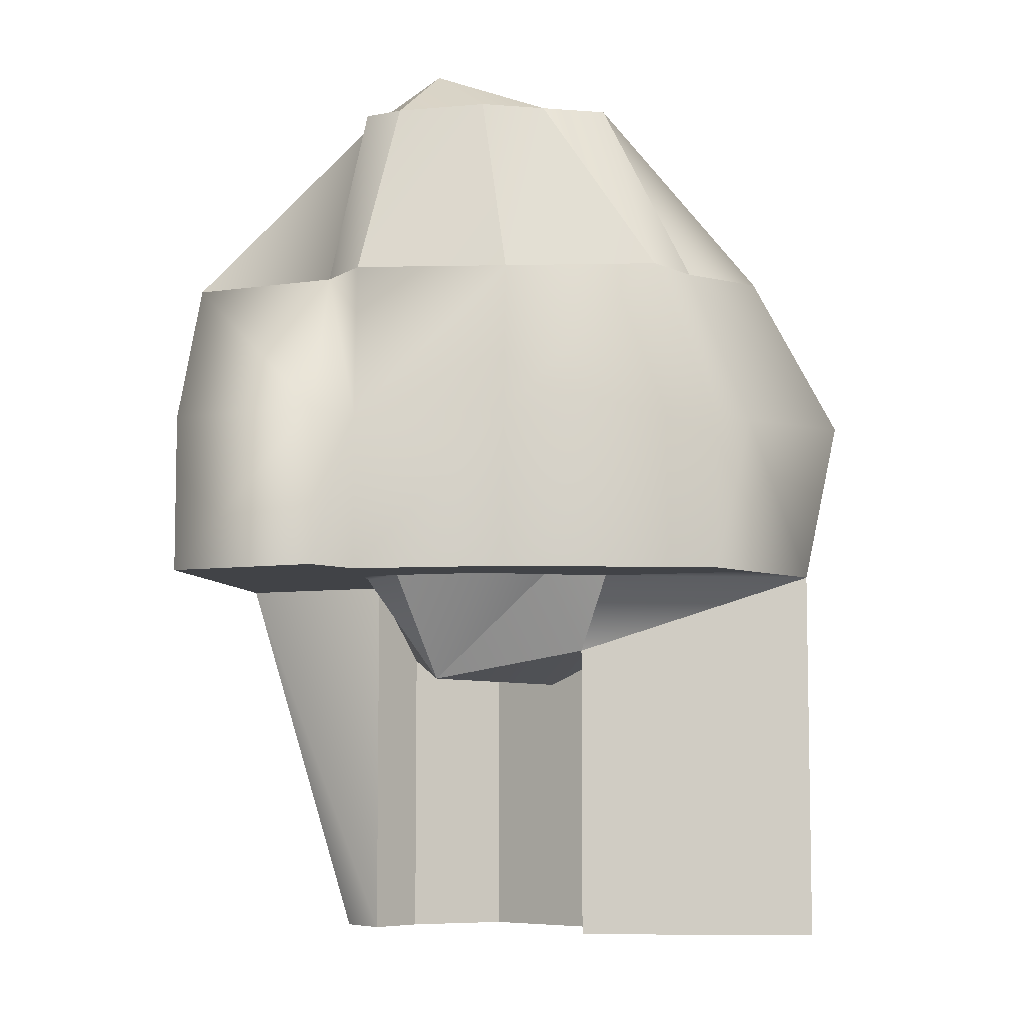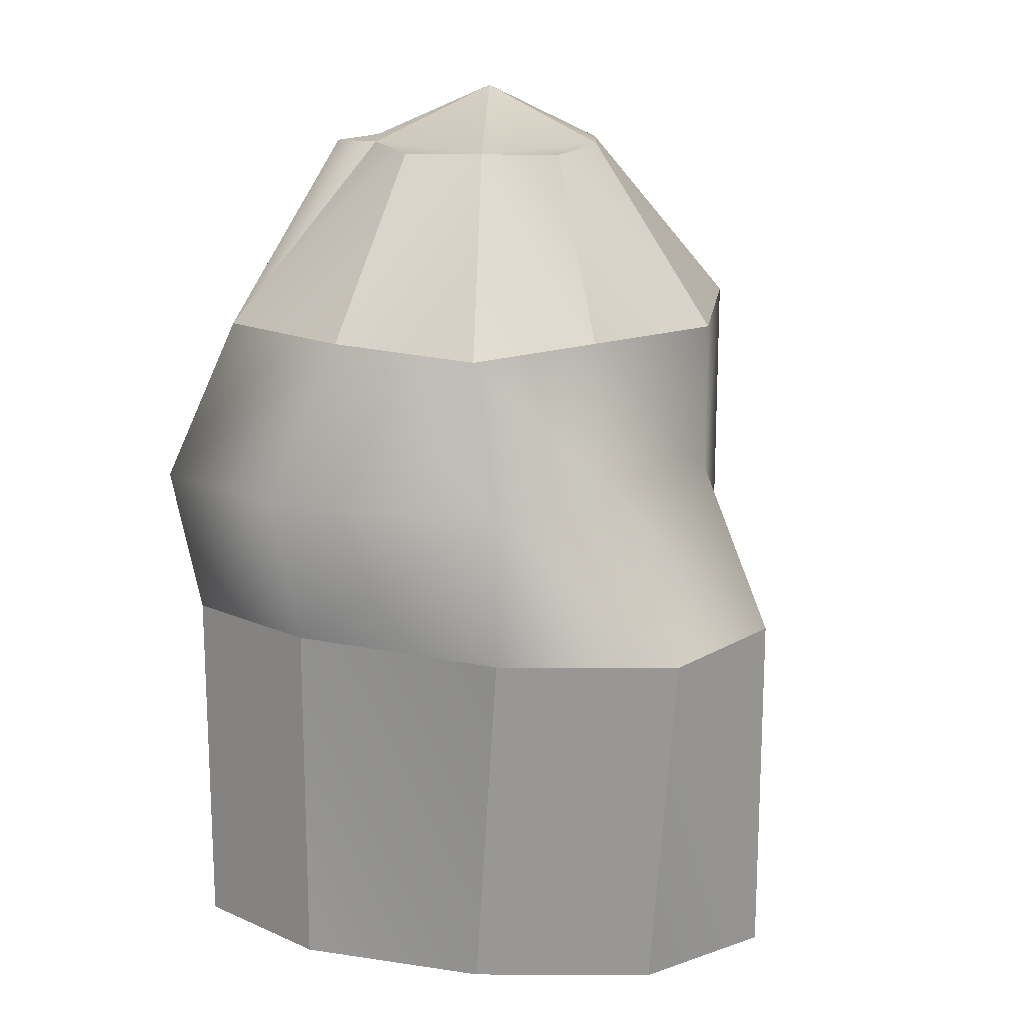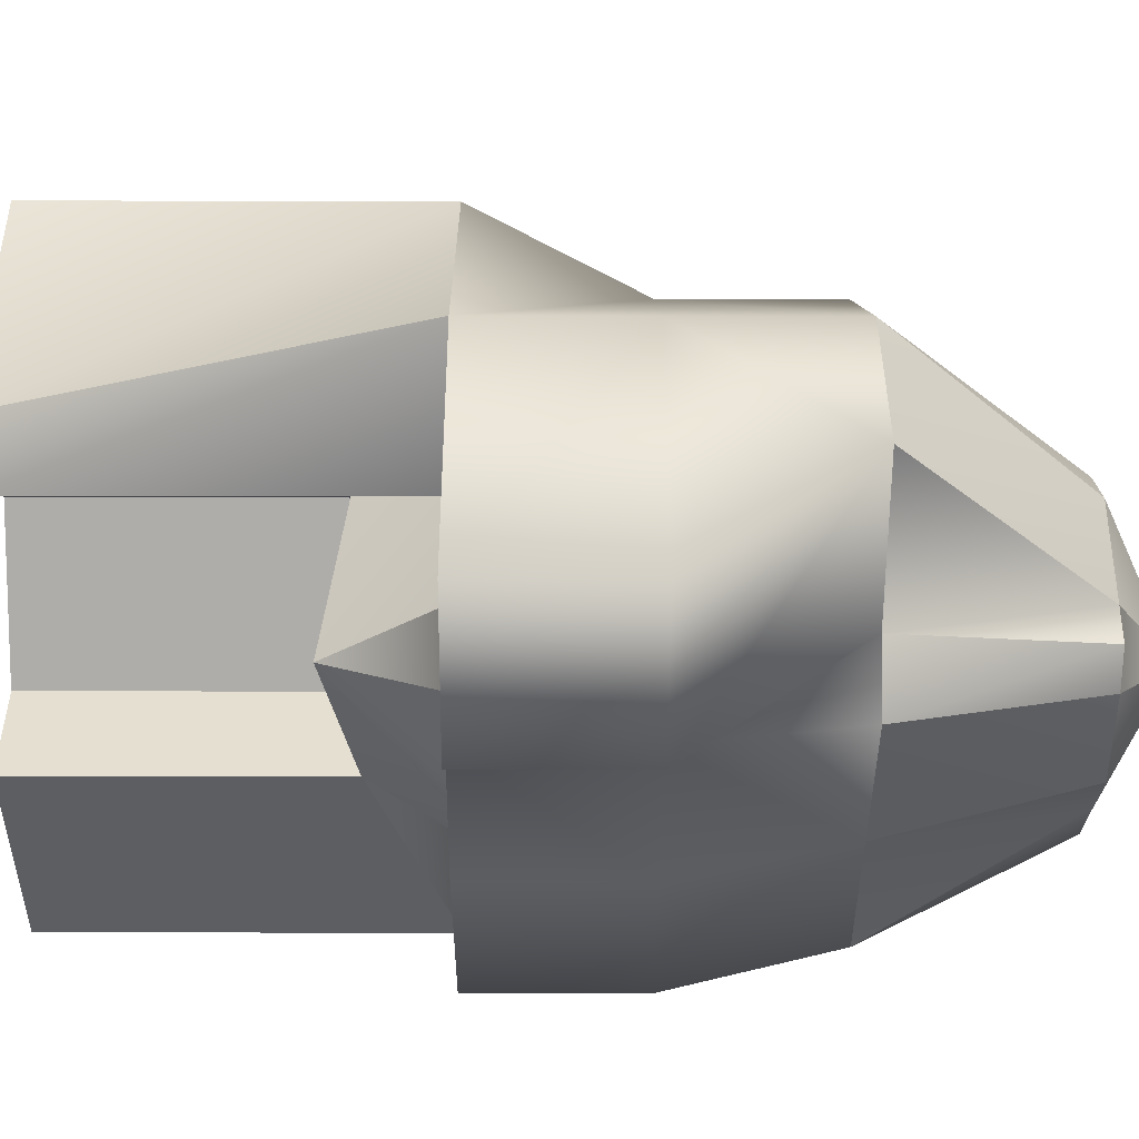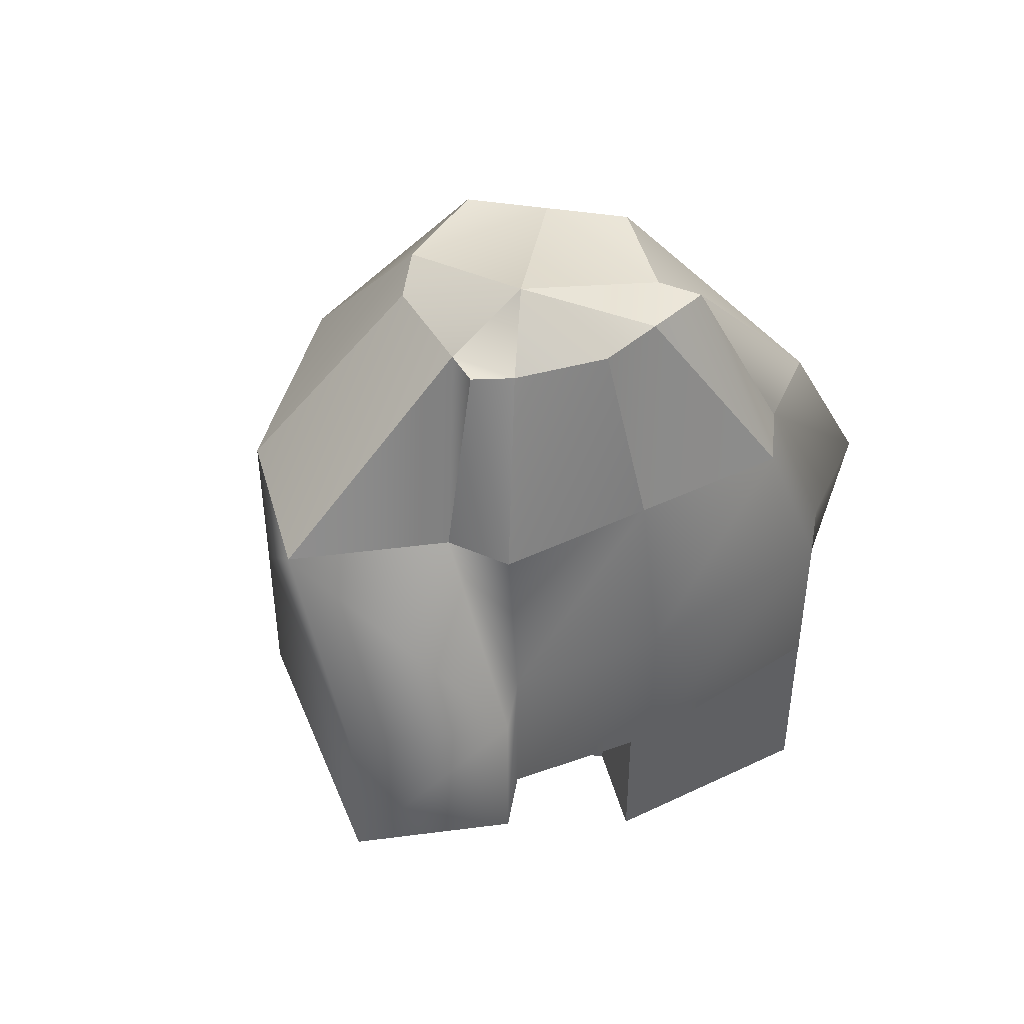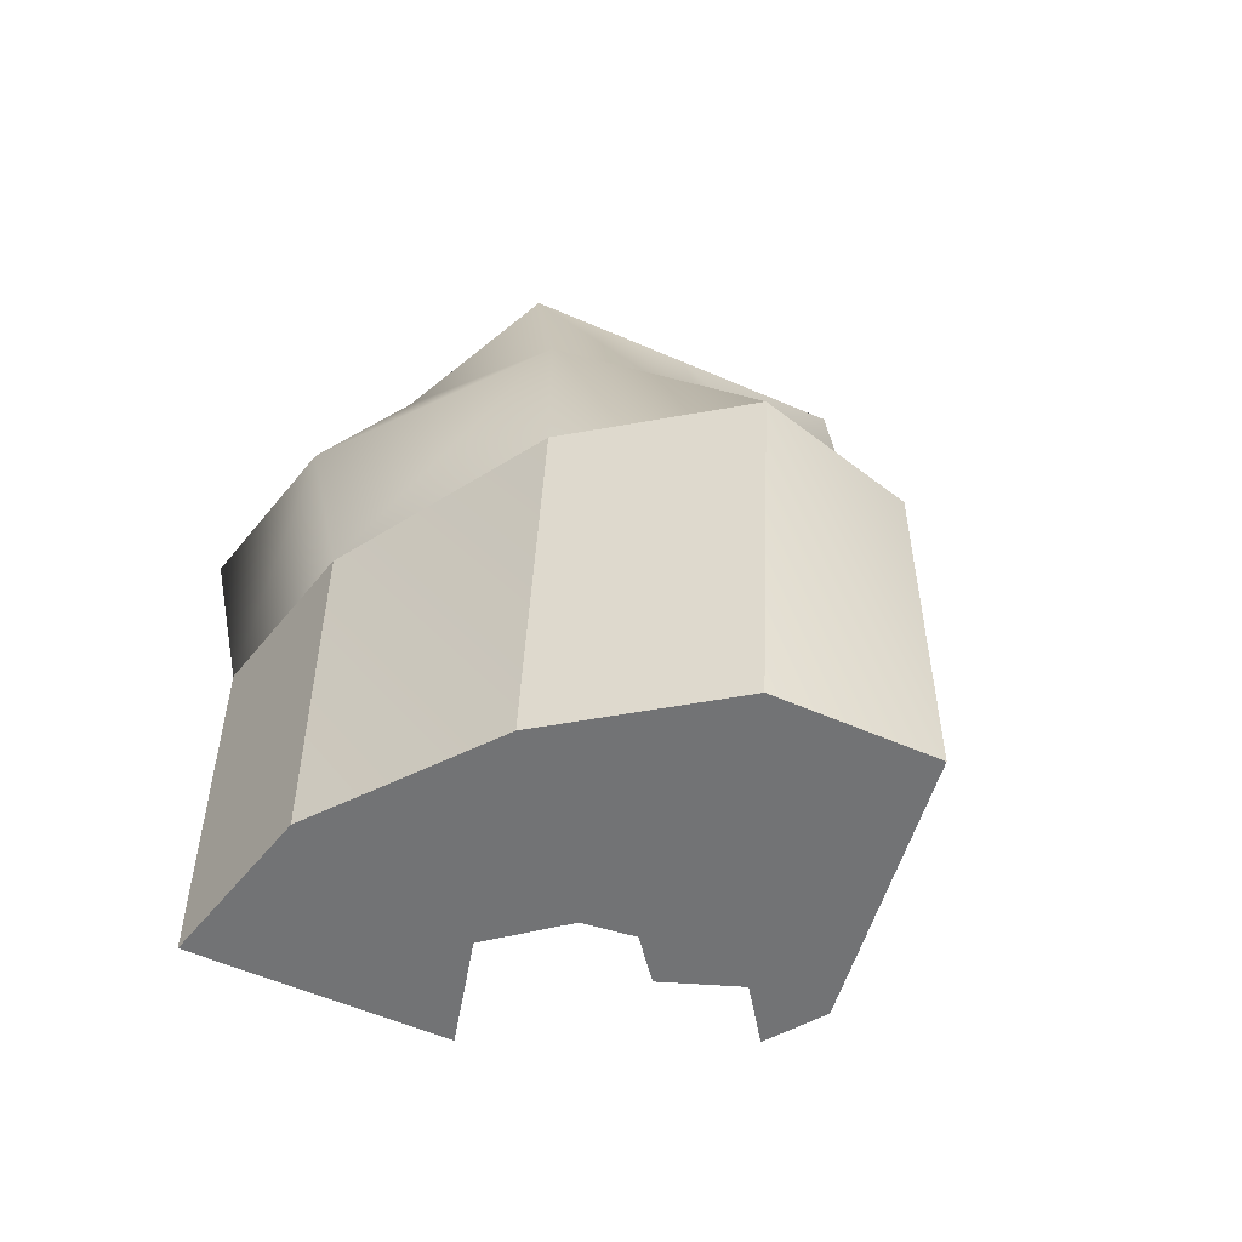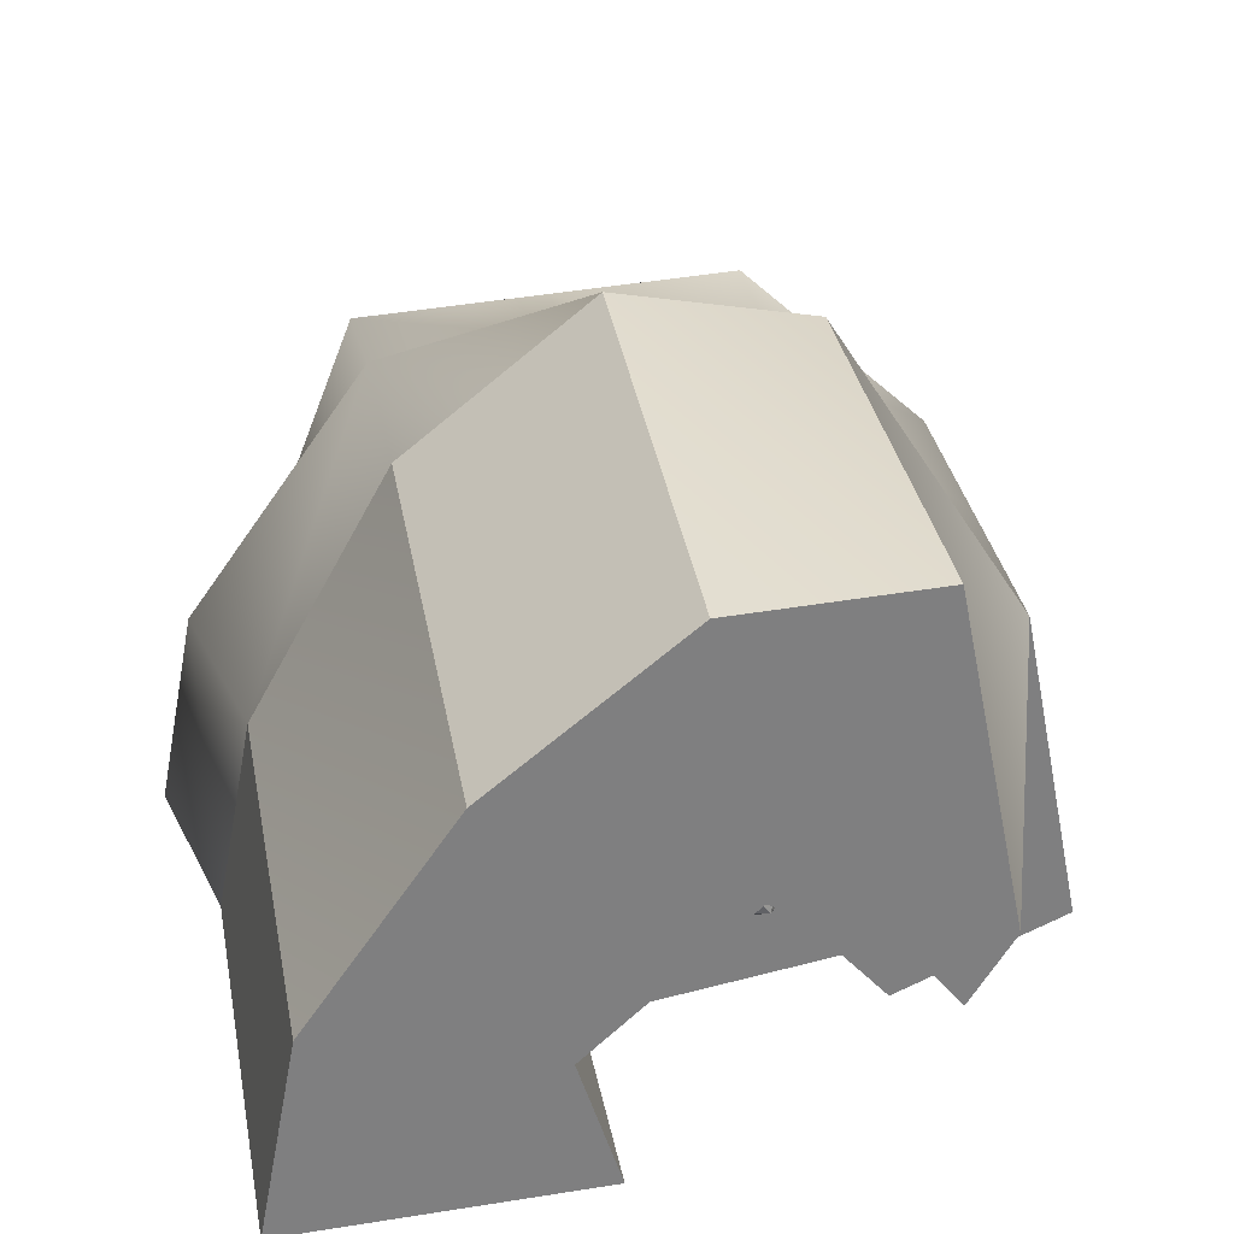
<metadata>
{"format":"obj","ext":"obj","renderer":"f3d","projection":"perspective","resolution":1024,"background":"white","views":[{"elev":-7.0,"azim":-179.9,"up":"+Y"},{"elev":16.8,"azim":-38.2,"up":"+Y"},{"elev":-35.0,"azim":89.8,"up":"+Z"},{"elev":45.3,"azim":147.9,"up":"+Y"},{"elev":-55.7,"azim":-27.9,"up":"+Y"},{"elev":30.7,"azim":-9.7,"up":"+Z"}]}
</metadata>
<code>
o mountain
g Cylinder (4)
v -307.2 84.51 -277.2
v -310 84.51 -274.2
v -307.2 91.47 -277.2
v -311.5 91.47 -274.3
v -304.5 98.43 -276.3
v -307.7 98.43 -274.1
v -305.4 91.47 -279.1
v -302.8 98.43 -278.6
v -305.4 84.51 -279.1
v -295.9 84.51 -279.9
v -295.9 91.47 -279.9
v -296 98.43 -278.3
v -289.2 91.47 -278.7
v -289.2 98.43 -277.9
v -289.2 84.51 -278.7
v -287.4 91.47 -280.7
v -287.4 84.51 -280.7
v -287.7 98.43 -275.4
v -281.4 98.43 -272.6
v -281.1 91.47 -277.9
v -281.1 84.51 -277.9
v -283.4 91.47 -265.9
v -283.4 84.51 -265.9
v -283.4 98.43 -265.9
v -290.2 98.43 -259.4
v -290.2 91.47 -259.4
v -290.5 84.51 -254.6
v -297.1 91.47 -258
v -297.4 84.51 -253.2
v -297 98.43 -259.8
v -303.8 98.43 -260.2
v -303.9 91.47 -258.4
v -303.9 84.51 -258.4
v -308.8 84.51 -267.3
v -310.2 91.47 -267.4
v -306.5 98.43 -267.2
v -297.8 84.51 -275.9
v -300.6 84.51 -275.3
v -292.8 79.85 -273.2
v -299.5 81.13 -273.6
v -294.9 84.51 -276.6
v -291 84.51 -275.6
v -289.5 84.51 -273.1
v -289.4 84.51 -274.7
v -289.7 68.09 -268.5
v -288.2 68.09 -266.2
v -291.5 68.09 -266.3
v -290.5 68.09 -254.6
v -289.7 84.51 -268.5
v -291.5 81.06 -266.3
v -295.6 68.09 -264.3
v -297.3 68.09 -255
v -298.3 68.09 -266.7
v -303.8 68.09 -260.2
v -298.3 79.85 -266.7
v -295.6 81.06 -264.3
v -299.5 68.09 -273.6
v -300.9 68.09 -269.1
v -310 68.09 -274.2
v -308.8 68.09 -267.3
v -300.9 81.13 -269.1
v -300.6 106.5 -275.3
v -299.5 106.5 -273.6
v -297.8 106.5 -275.9
v -292.8 108.9 -273.2
v -294.9 106.5 -276.6
v -291 106.5 -275.6
v -289.4 106.5 -274.7
v -289.5 106.5 -273.1
v -289.7 106.5 -268.5
v -291.5 106.5 -266.3
v -295.6 106.5 -264.3
v -298.3 106.5 -266.7
v -300.9 106.5 -269.1
f 1 2 3
f 2 4 3
f 3 4 5
f 4 6 5
f 7 3 5
f 8 7 5
f 9 1 3
f 7 9 3
f 10 9 7
f 11 10 7
f 11 7 8
f 12 11 8
f 13 11 12
f 14 13 12
f 15 10 11
f 13 15 11
f 13 16 17
f 13 17 15
f 18 13 14
f 18 16 13
f 19 16 18
f 19 20 16
f 16 20 21
f 16 21 17
f 20 22 21
f 22 23 21
f 24 22 19
f 22 20 19
f 25 26 24
f 26 22 24
f 26 23 22
f 26 27 23
f 28 27 26
f 28 29 27
f 30 26 25
f 30 28 26
f 31 28 30
f 31 32 28
f 32 29 28
f 32 33 29
f 34 33 32
f 35 34 32
f 35 32 36
f 32 31 36
f 4 35 36
f 6 4 36
f 2 34 35
f 4 2 35
f 37 38 9
f 9 38 1
f 37 39 40
f 37 40 38
f 38 40 2
f 1 38 2
f 10 15 41
f 15 42 41
f 42 39 41
f 41 39 37
f 10 41 37
f 10 37 9
f 17 21 43
f 17 43 44
f 42 44 43
f 39 42 43
f 17 44 15
f 15 44 42
f 45 46 47
f 46 48 47
f 43 49 39
f 49 50 39
f 43 21 49
f 21 23 49
f 51 52 53
f 53 52 54
f 55 39 50
f 55 50 56
f 47 48 51
f 51 48 52
f 57 58 59
f 58 60 59
f 40 39 55
f 61 40 55
f 58 53 60
f 53 54 60
f 6 62 5
f 6 63 62
f 62 63 64
f 63 65 64
f 5 62 8
f 8 62 64
f 8 64 12
f 64 66 12
f 64 65 66
f 66 65 67
f 66 67 14
f 66 14 12
f 67 68 14
f 14 68 18
f 69 67 65
f 69 68 67
f 68 69 18
f 69 19 18
f 70 24 19
f 70 19 69
f 65 71 70
f 65 70 69
f 71 25 24
f 71 24 70
f 30 25 72
f 72 25 71
f 72 71 73
f 71 65 73
f 31 30 73
f 73 30 72
f 36 31 73
f 36 73 74
f 73 63 74
f 73 65 63
f 6 36 74
f 6 74 63
f 61 55 58
f 55 53 58
f 34 2 60
f 2 59 60
f 40 61 57
f 61 58 57
f 33 34 54
f 34 60 54
f 49 23 45
f 23 46 45
f 55 56 53
f 56 51 53
f 29 33 52
f 33 54 52
f 56 50 51
f 50 47 51
f 27 29 48
f 29 52 48
f 50 49 47
f 49 45 47
f 23 27 46
f 27 48 46
f 2 40 59
f 40 57 59

</code>
